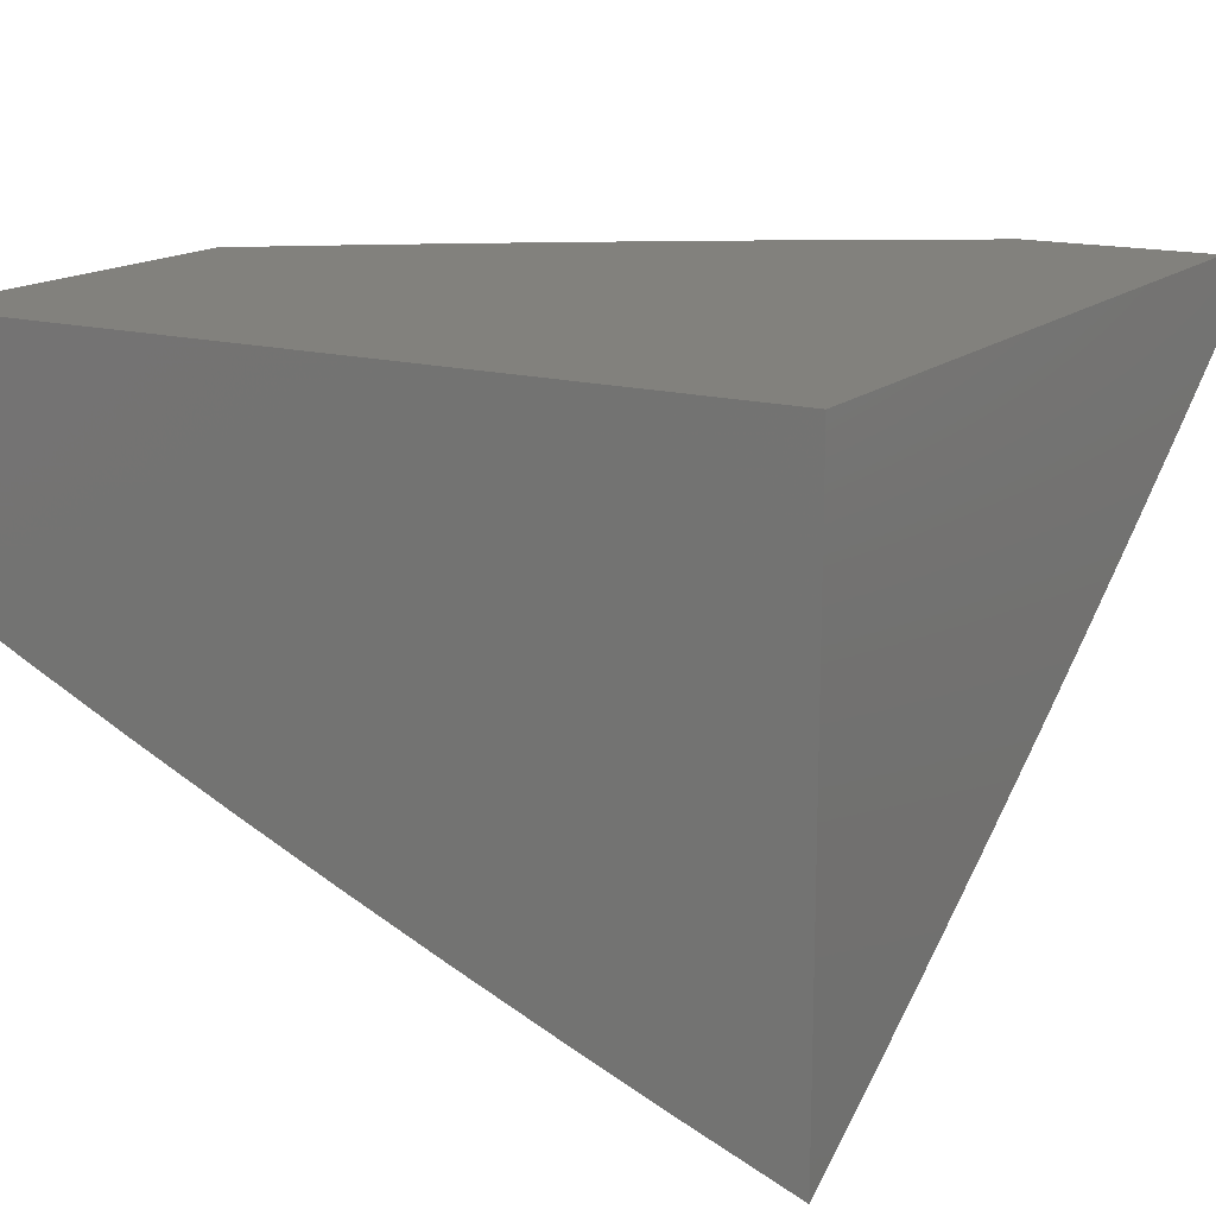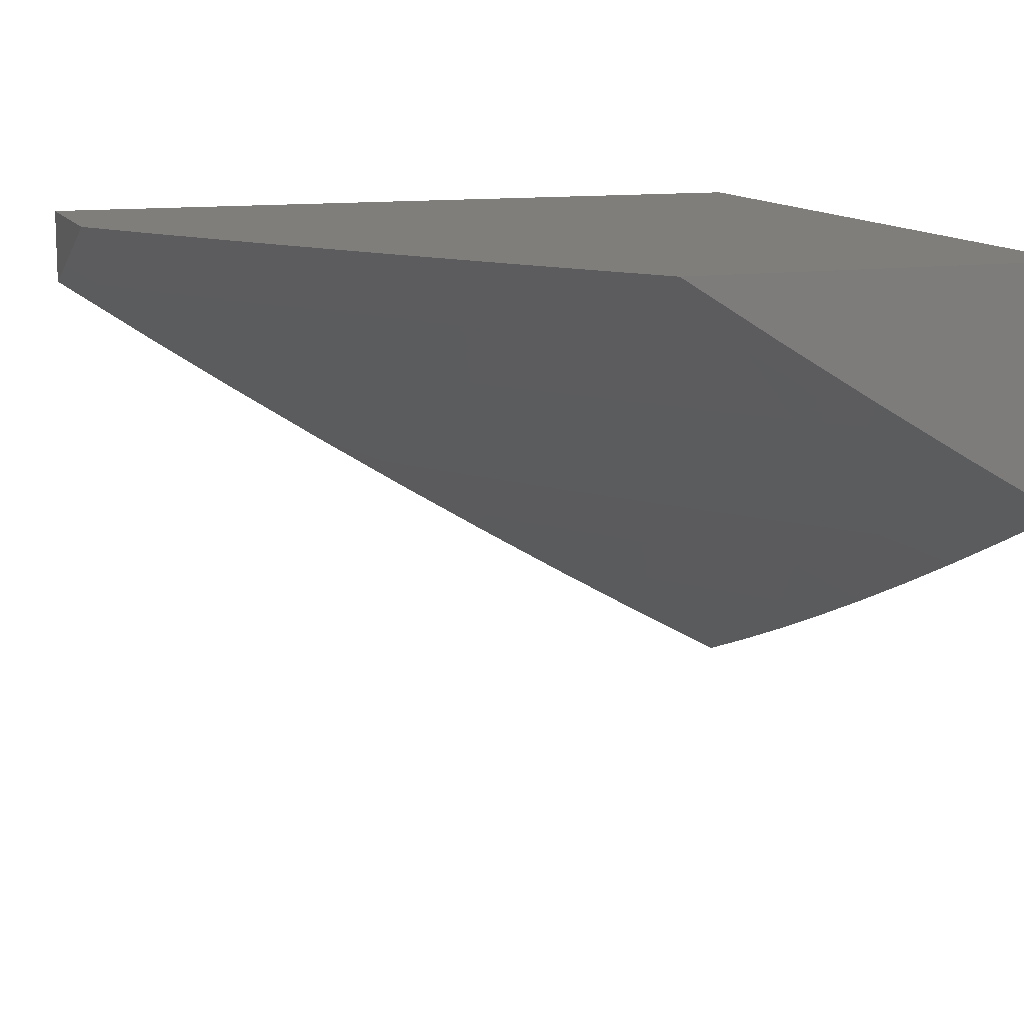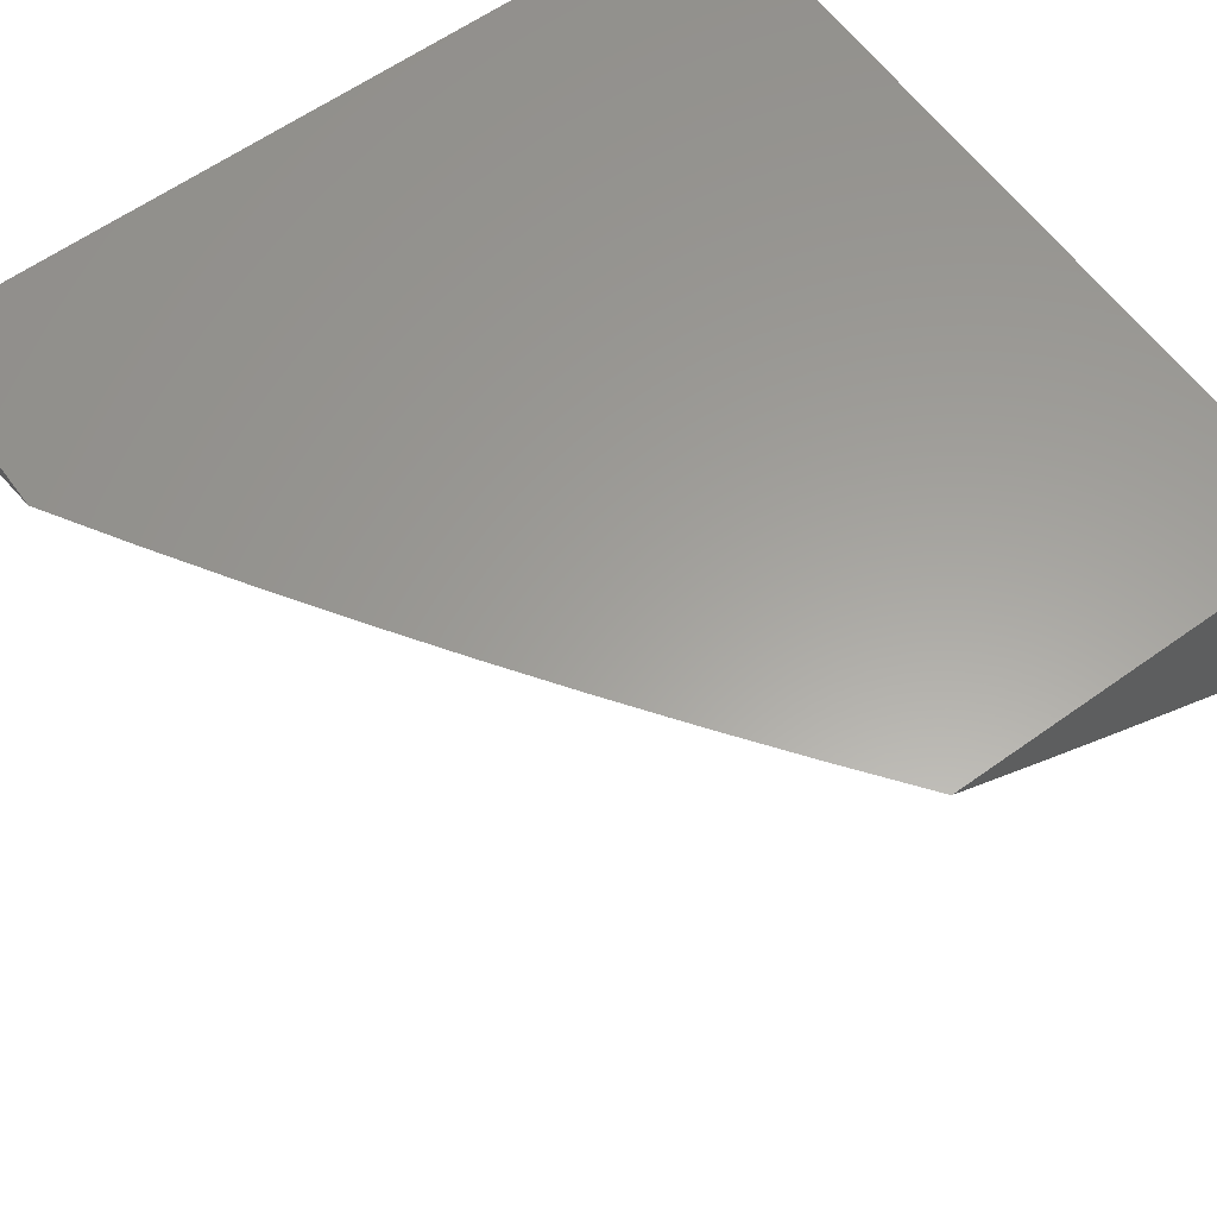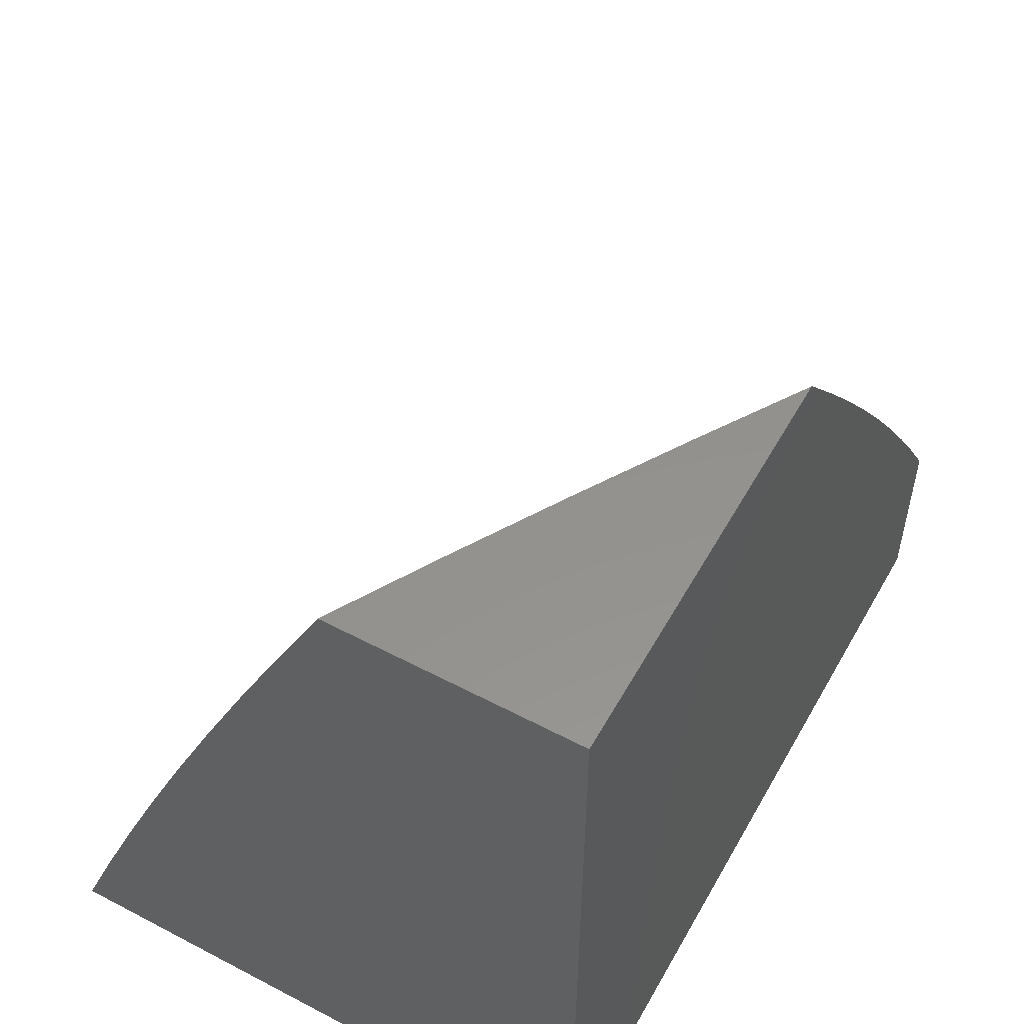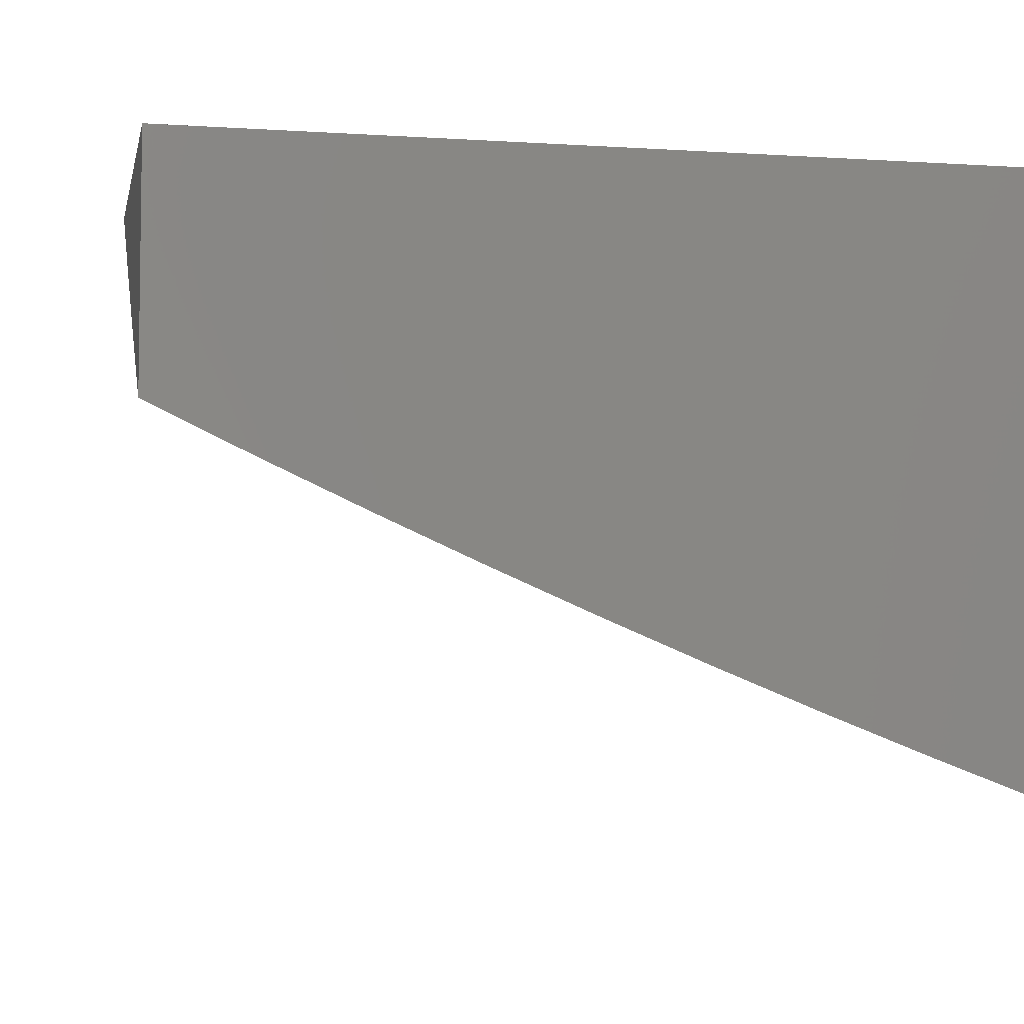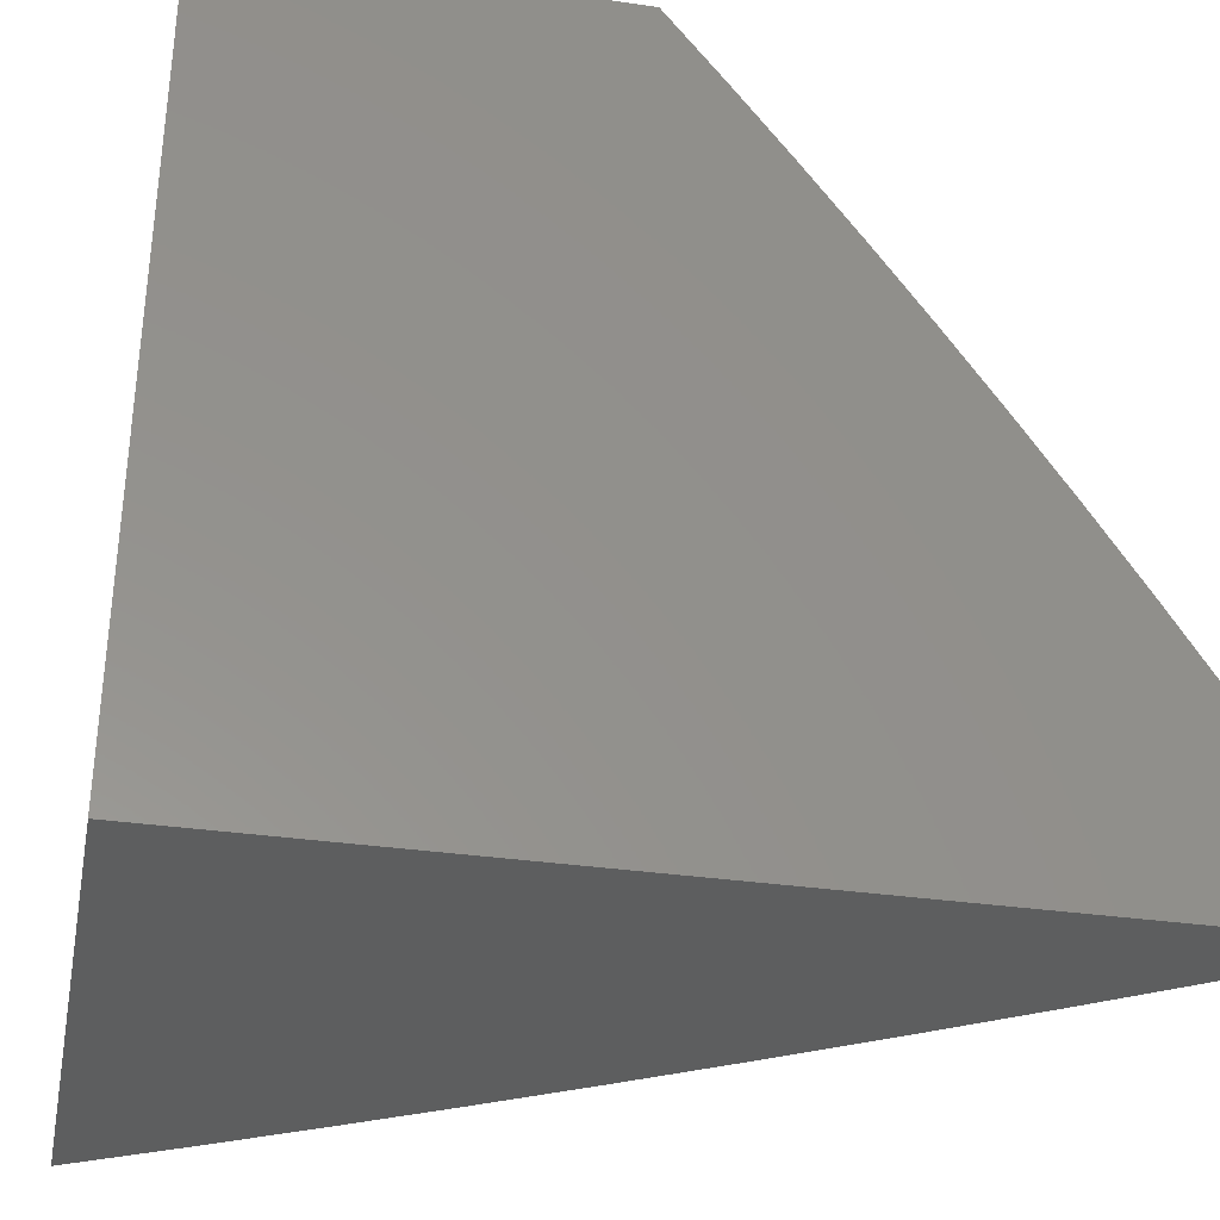
<metadata>
{"format":"stl","ext":"stl","renderer":"f3d","projection":"perspective","resolution":1024,"background":"white","views":[{"elev":15.5,"azim":-59.6,"up":"+Z"},{"elev":12.3,"azim":161.4,"up":"+Z"},{"elev":61.0,"azim":143.9,"up":"+Z"},{"elev":55.3,"azim":-61.0,"up":"+Y"},{"elev":-5.2,"azim":-101.5,"up":"+Z"},{"elev":-33.6,"azim":-11.2,"up":"+Y"}]}
</metadata>
<code>
# stl→obj: 100 verts, 196 faces
v 7 4.081 -10.07
v 7 4 -10.1
v 6.957 4.084 -10.09
v 6.878 4 -10.18
v 6.854 4.024 -10.19
v 6.756 4 -10.26
v 6.806 4.104 -10.19
v 6.703 4.042 -10.28
v 6.758 4.183 -10.19
v 6.656 4.12 -10.28
v 6.708 4.262 -10.19
v 6.607 4.197 -10.28
v 6.658 4.34 -10.19
v 6.557 4.274 -10.28
v 6.607 4.418 -10.19
v 6.507 4.351 -10.28
v 6.555 4.494 -10.19
v 6.456 4.426 -10.28
v 6.502 4.571 -10.19
v 6.403 4.502 -10.28
v 6.448 4.647 -10.19
v 6.35 4.577 -10.28
v 6.393 4.722 -10.19
v 6.296 4.651 -10.28
v 6.337 4.797 -10.19
v 6.241 4.724 -10.28
v 6.28 4.87 -10.19
v 6.185 4.797 -10.28
v 6.223 4.944 -10.19
v 6.129 4.869 -10.28
v 6.121 5 -10.22
v 6.071 4.94 -10.28
v 6 5 -10.29
v 6 4.877 -10.35
v 6.034 4.793 -10.37
v 6.09 4.723 -10.37
v 6 4.754 -10.41
v 6 4.63 -10.46
v 6.145 4.651 -10.37
v 6.047 4.577 -10.46
v 6.1 4.506 -10.46
v 6 4.505 -10.52
v 6.053 4.362 -10.55
v 6 4.38 -10.57
v 6 4.254 -10.62
v 6.103 4.291 -10.55
v 6.001 4.22 -10.63
v 6.051 4.149 -10.63
v 6 4.127 -10.67
v 6.099 4.078 -10.63
v 6 4 -10.72
v 6.128 4 -10.64
v 6.146 4.006 -10.63
v 6.255 4 -10.57
v 6.25 4.074 -10.55
v 6.401 4.067 -10.46
v 6.353 4.141 -10.46
v 6.456 4.208 -10.37
v 6.406 4.284 -10.37
v 6.632 4 -10.34
v 6.553 4.056 -10.37
v 6.507 4 -10.42
v 6.505 4.132 -10.37
v 6.382 4 -10.5
v 6.242 5 -10.15
v 6.361 5 -10.08
v 6.375 4.943 -10.09
v 6.48 5 -10
v 6.432 4.868 -10.09
v 6.55 4.908 -10
v 6.489 4.793 -10.09
v 6.618 4.816 -10
v 6.544 4.717 -10.09
v 6.685 4.722 -10
v 6.599 4.64 -10.09
v 6.751 4.628 -10
v 6.653 4.561 -10.09
v 6.706 4.484 -10.09
v 6.815 4.533 -10
v 6.758 4.405 -10.09
v 6.878 4.437 -10
v 6.809 4.326 -10.09
v 6.94 4.339 -10
v 6.859 4.246 -10.09
v 7 4.241 -10
v 6.908 4.165 -10.09
v 7 4.161 -10.03
v 6.202 4.147 -10.55
v 6.153 4.219 -10.55
v 6.304 4.216 -10.46
v 6.255 4.289 -10.46
v 6.204 4.362 -10.46
v 6.153 4.434 -10.46
v 6.356 4.358 -10.37
v 6.304 4.432 -10.37
v 6.252 4.506 -10.37
v 6.199 4.579 -10.37
v 6 5 -10
v 6 4 -10
v 7 4 -10
f 1 2 3
f 3 2 4
f 3 4 5
f 5 4 6
f 5 6 7
f 7 6 8
f 7 8 9
f 9 8 10
f 9 10 11
f 11 10 12
f 11 12 13
f 13 12 14
f 13 14 15
f 15 14 16
f 15 16 17
f 17 16 18
f 17 18 19
f 19 18 20
f 19 20 21
f 21 20 22
f 21 22 23
f 23 22 24
f 23 24 25
f 25 24 26
f 25 26 27
f 27 26 28
f 27 28 29
f 29 28 30
f 29 30 31
f 31 30 32
f 31 32 33
f 33 32 34
f 34 32 30
f 34 30 35
f 35 30 36
f 35 36 37
f 37 36 38
f 38 36 39
f 38 39 40
f 40 39 41
f 40 41 42
f 42 41 43
f 42 43 44
f 44 43 45
f 45 43 46
f 45 46 47
f 47 46 48
f 47 48 49
f 49 48 50
f 49 50 51
f 51 50 52
f 52 50 53
f 52 53 54
f 54 53 55
f 54 55 56
f 56 55 57
f 56 57 58
f 58 57 59
f 58 59 16
f 16 59 18
f 6 60 8
f 8 60 10
f 10 60 61
f 61 60 62
f 61 62 63
f 63 62 56
f 63 56 58
f 62 64 56
f 56 64 54
f 49 45 47
f 42 38 40
f 37 34 35
f 31 65 29
f 29 65 66
f 29 66 67
f 67 66 68
f 67 68 69
f 69 68 70
f 69 70 71
f 71 70 72
f 71 72 73
f 73 72 74
f 73 74 75
f 75 74 76
f 75 76 77
f 77 76 78
f 77 78 15
f 15 78 13
f 76 79 78
f 78 79 80
f 78 80 13
f 13 80 11
f 79 81 80
f 80 81 82
f 80 82 11
f 11 82 9
f 81 83 82
f 82 83 84
f 82 84 9
f 9 84 7
f 83 85 84
f 84 85 86
f 84 86 7
f 7 86 5
f 85 87 86
f 86 87 3
f 86 3 5
f 87 1 3
f 12 10 61
f 14 12 63
f 63 12 61
f 14 63 58
f 55 53 88
f 88 53 50
f 88 50 89
f 89 50 48
f 89 48 46
f 57 55 90
f 90 55 88
f 90 88 91
f 91 88 89
f 91 89 92
f 92 89 46
f 92 46 93
f 93 46 43
f 93 43 41
f 16 14 58
f 57 90 59
f 59 90 94
f 59 94 18
f 18 94 20
f 94 90 91
f 77 15 17
f 77 17 75
f 75 17 19
f 75 19 73
f 73 19 21
f 73 21 71
f 71 21 23
f 71 23 69
f 69 23 25
f 69 25 67
f 67 25 27
f 67 27 29
f 94 91 95
f 95 91 92
f 95 92 96
f 96 92 93
f 96 93 97
f 97 93 41
f 97 41 39
f 22 20 95
f 95 20 94
f 22 95 96
f 24 22 96
f 24 96 97
f 26 24 97
f 26 97 39
f 28 26 39
f 30 28 36
f 36 28 39
f 68 66 98
f 98 66 65
f 98 65 31
f 31 33 98
f 33 34 98
f 98 34 37
f 98 37 99
f 99 37 38
f 99 38 42
f 42 44 99
f 99 44 45
f 99 45 49
f 49 51 99
f 51 52 99
f 99 52 54
f 99 54 64
f 64 62 99
f 99 62 60
f 99 60 6
f 6 4 99
f 99 4 100
f 100 4 2
f 85 83 100
f 100 83 99
f 99 83 81
f 99 81 79
f 79 76 99
f 99 76 74
f 99 74 72
f 99 72 98
f 98 72 70
f 98 70 68
f 2 1 100
f 100 1 87
f 100 87 85

</code>
